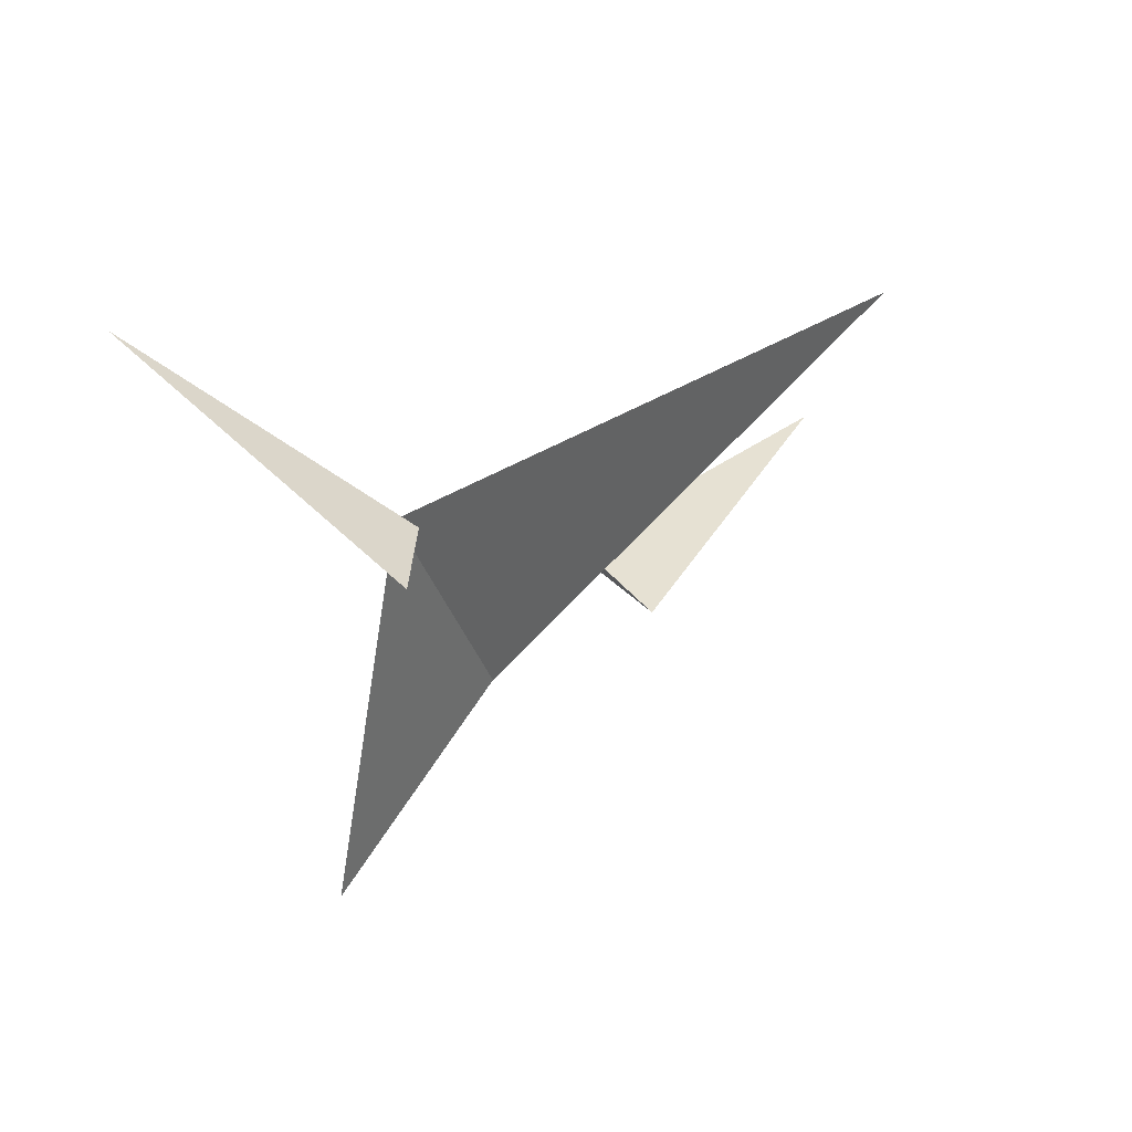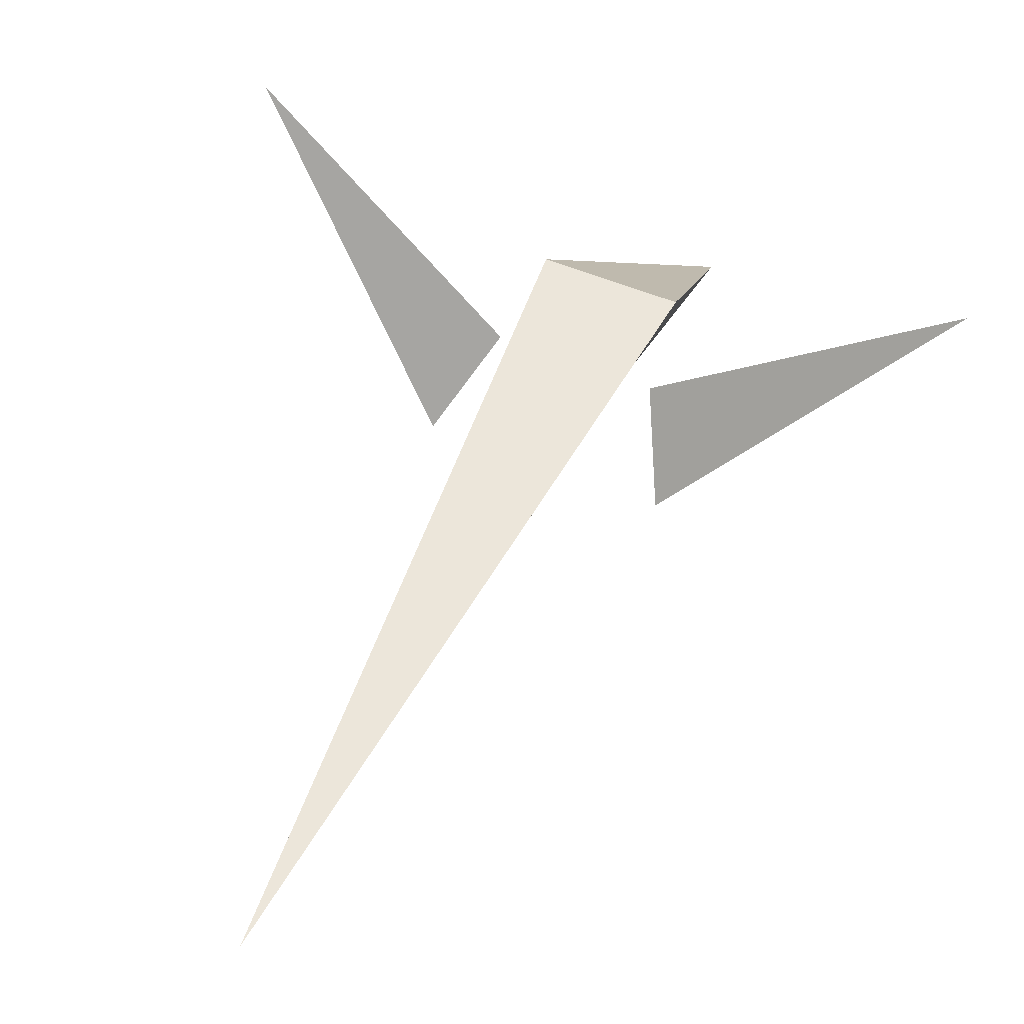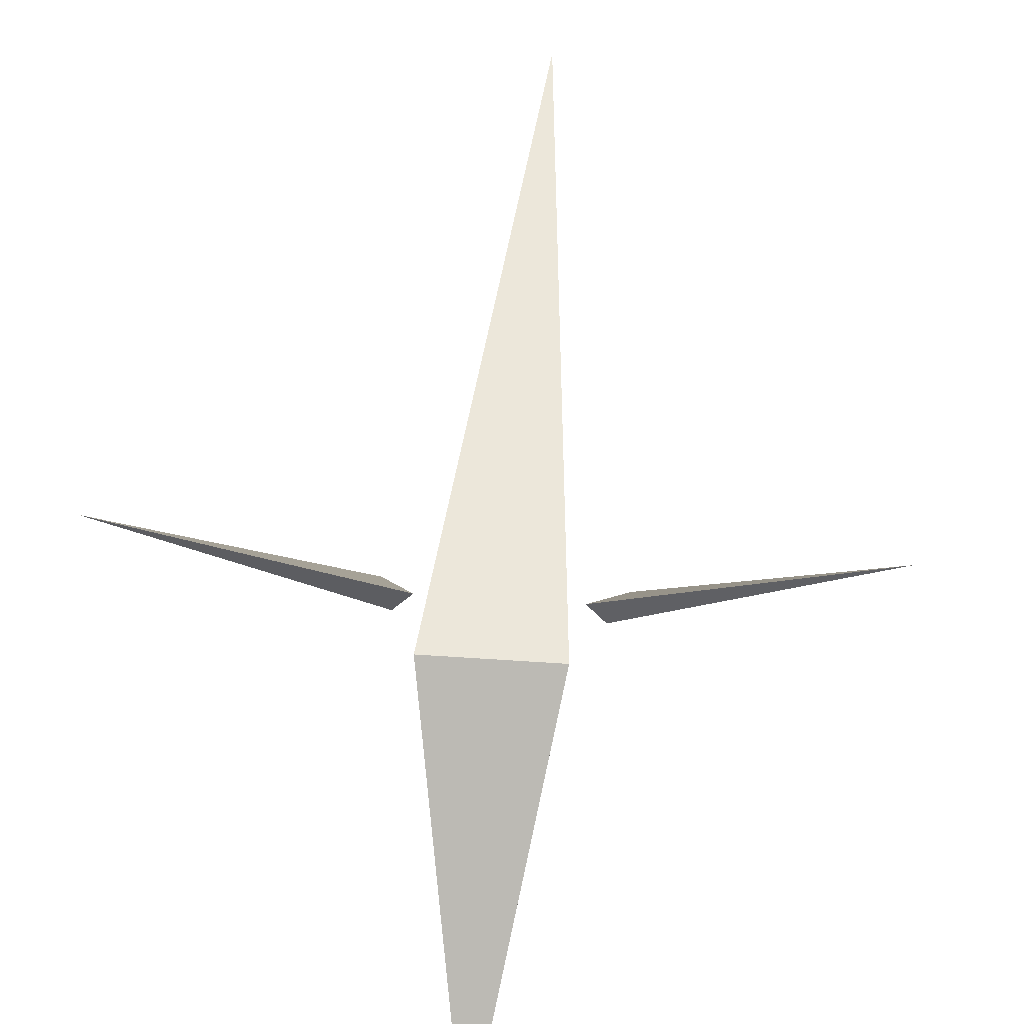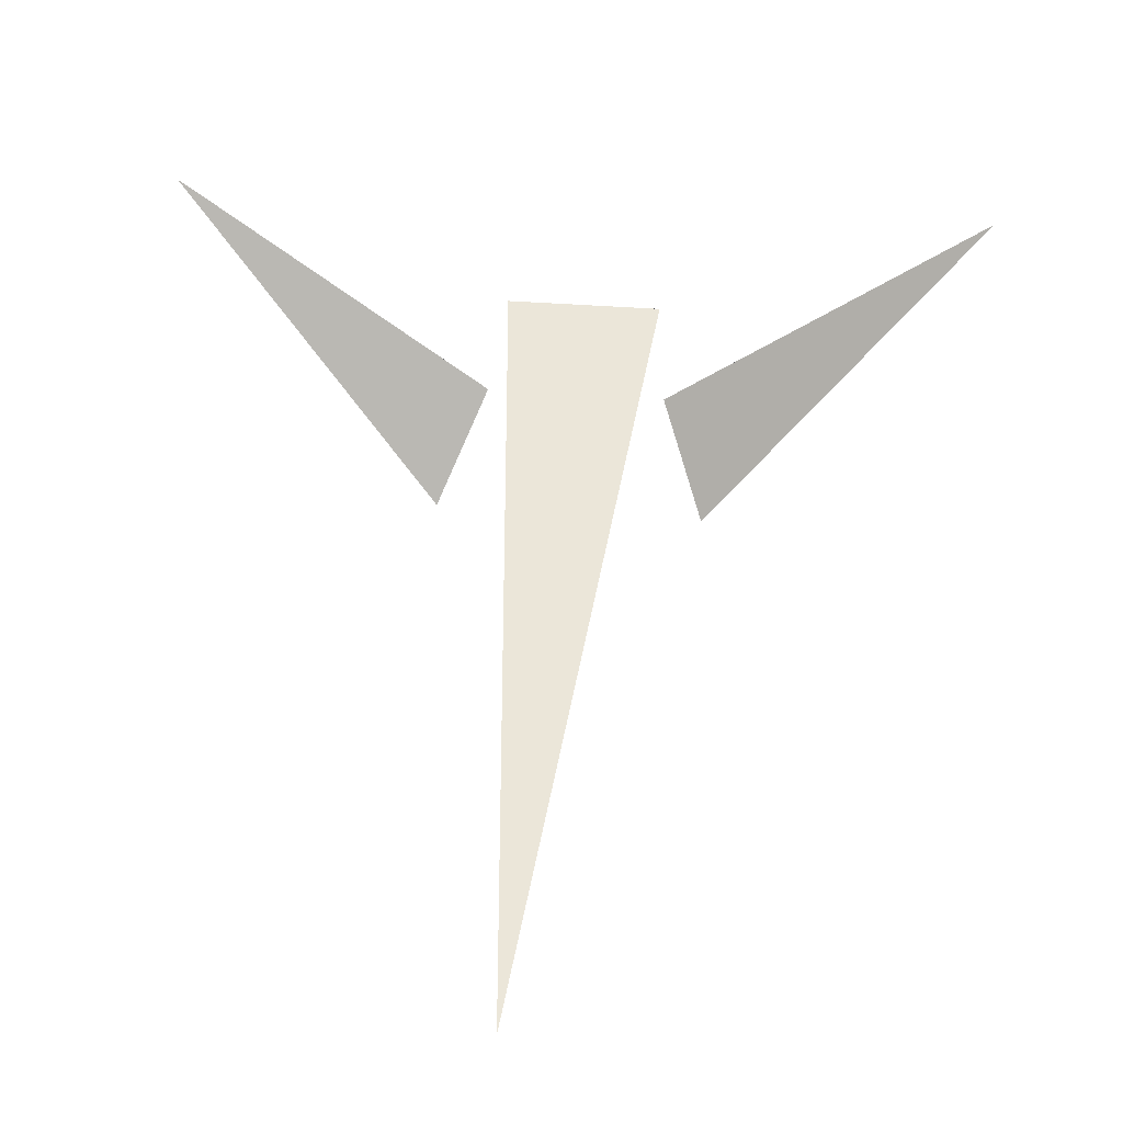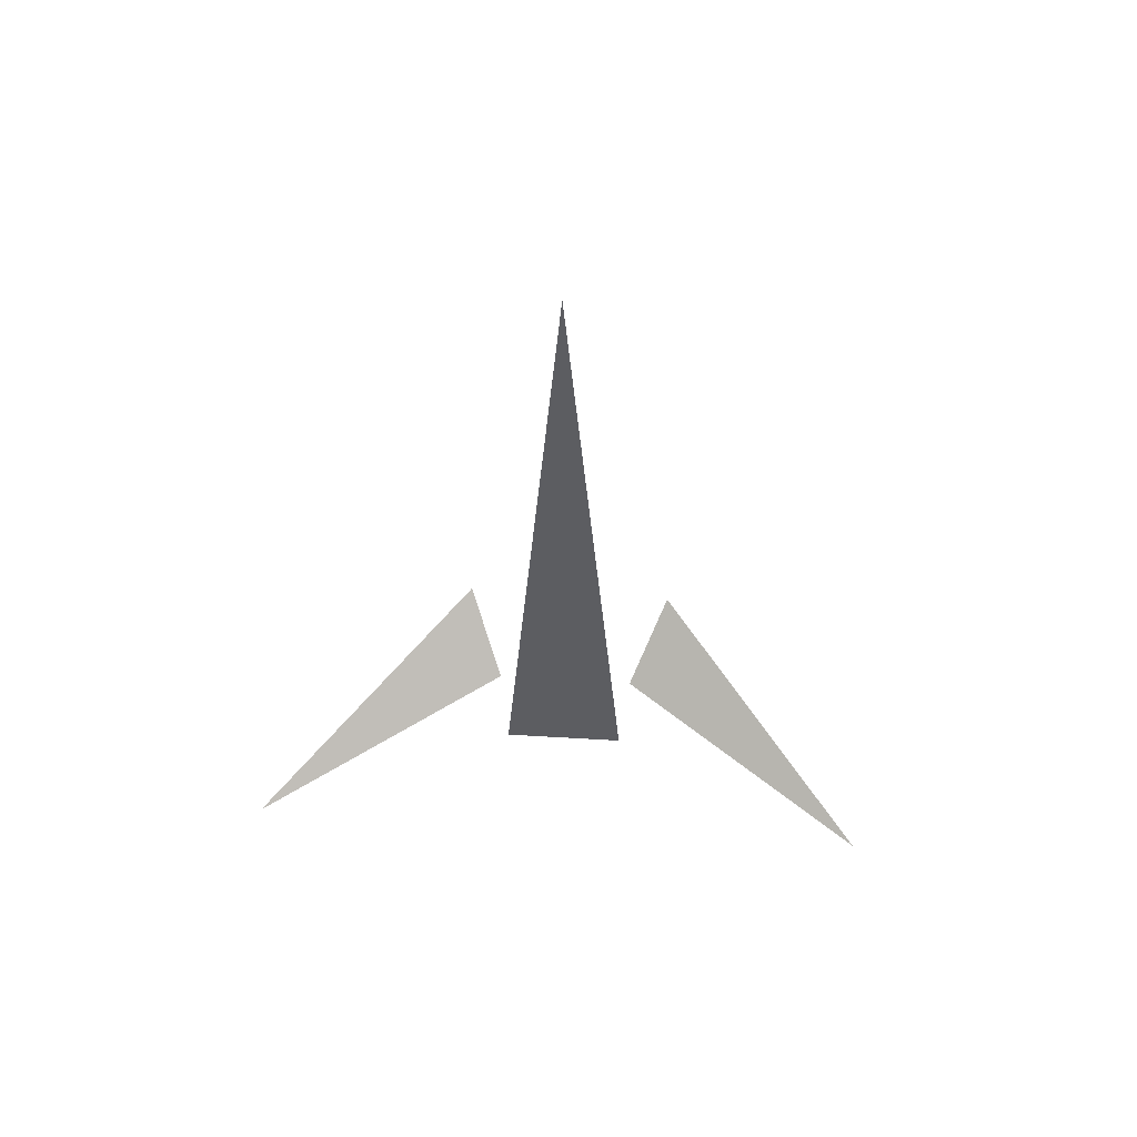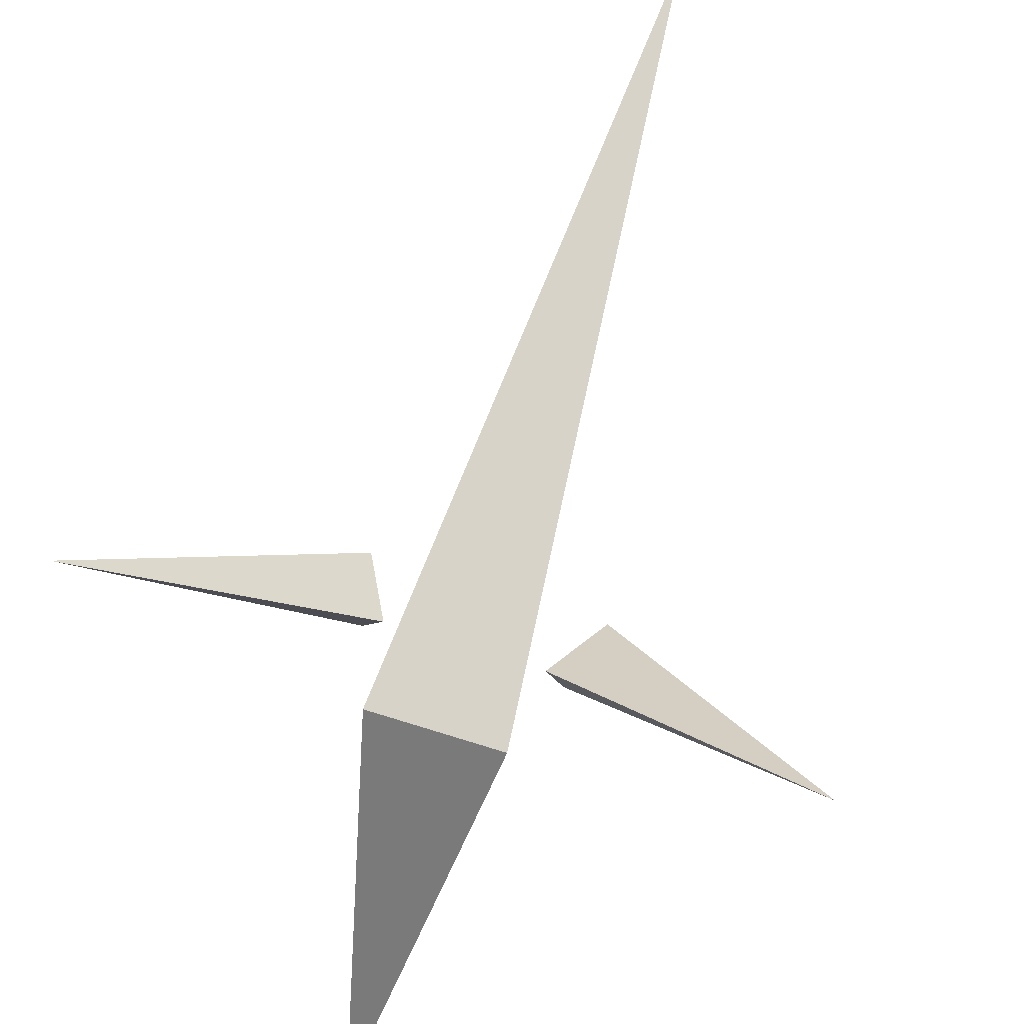
<metadata>
{"format":"obj","ext":"obj","renderer":"f3d","projection":"perspective","resolution":1024,"background":"white","views":[{"elev":-12.7,"azim":-24.2,"up":"+Y"},{"elev":54.2,"azim":24.0,"up":"+Y"},{"elev":51.2,"azim":-175.6,"up":"+Y"},{"elev":47.2,"azim":4.9,"up":"+Y"},{"elev":53.7,"azim":-176.0,"up":"+Z"},{"elev":76.2,"azim":-162.8,"up":"+Y"}]}
</metadata>
<code>
o 機体_円錐
v -0.000162 0.6738 3.978
v -0.000161 -1.302 -2.981
v -0.4315 0.6756 -0.9889
v -0.000161 -0.3262 -0.5182
v 0.4316 0.6781 -0.992
f 1 4 5
f 3 4 1
f 5 3 1
f 4 3 2
f 4 2 5
f 5 2 3
o 翼_円錐.002
v 0.4941 0.5012 -0.4391
v 2.23 1.565 -0.8478
v 0.6183 0.3821 -0.4773
v 0.745 0.02675 0.02977
v -0.4941 0.5012 -0.4391
v -2.23 1.565 -0.8478
v -0.6183 0.3821 -0.4773
v -0.745 0.02675 0.02977
f 6 9 7
f 6 7 8
f 7 9 8
f 8 9 6
f 10 11 13
f 10 12 11
f 11 12 13
f 12 10 13

</code>
